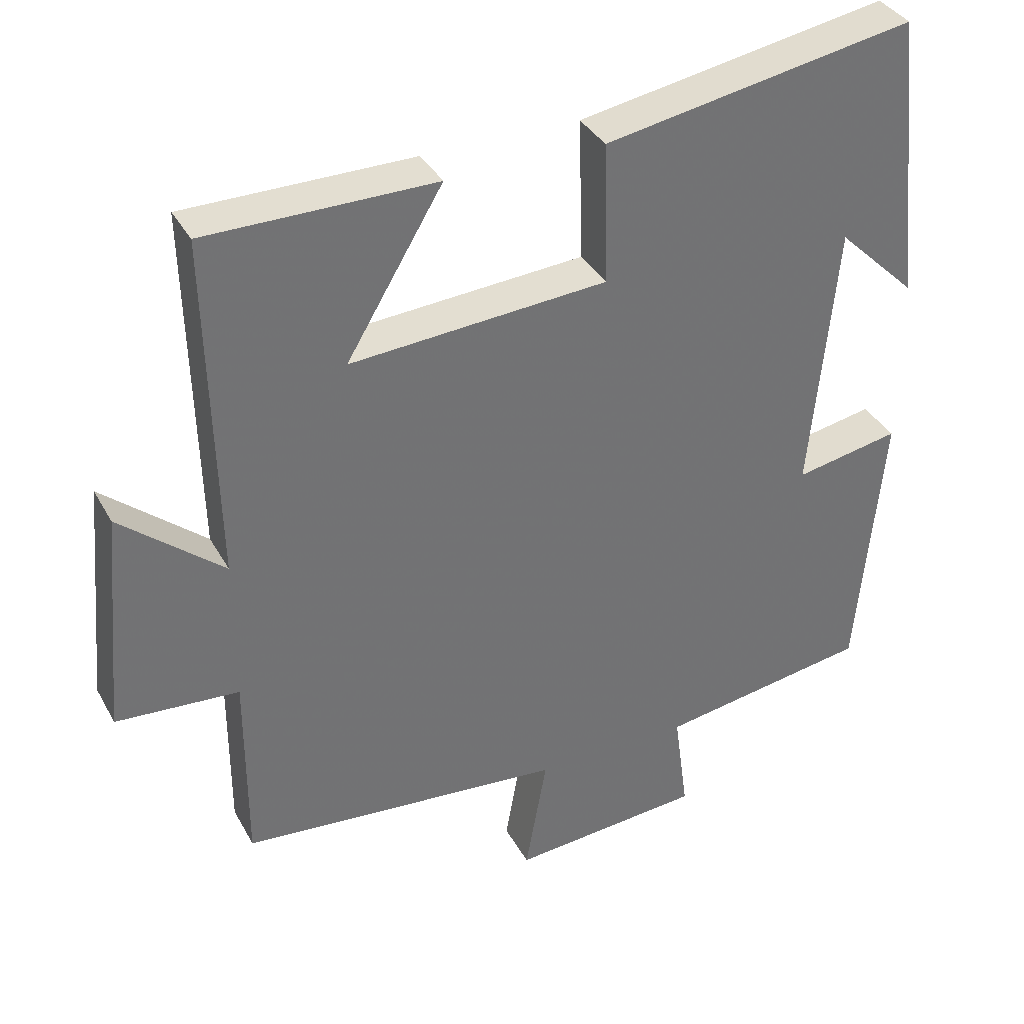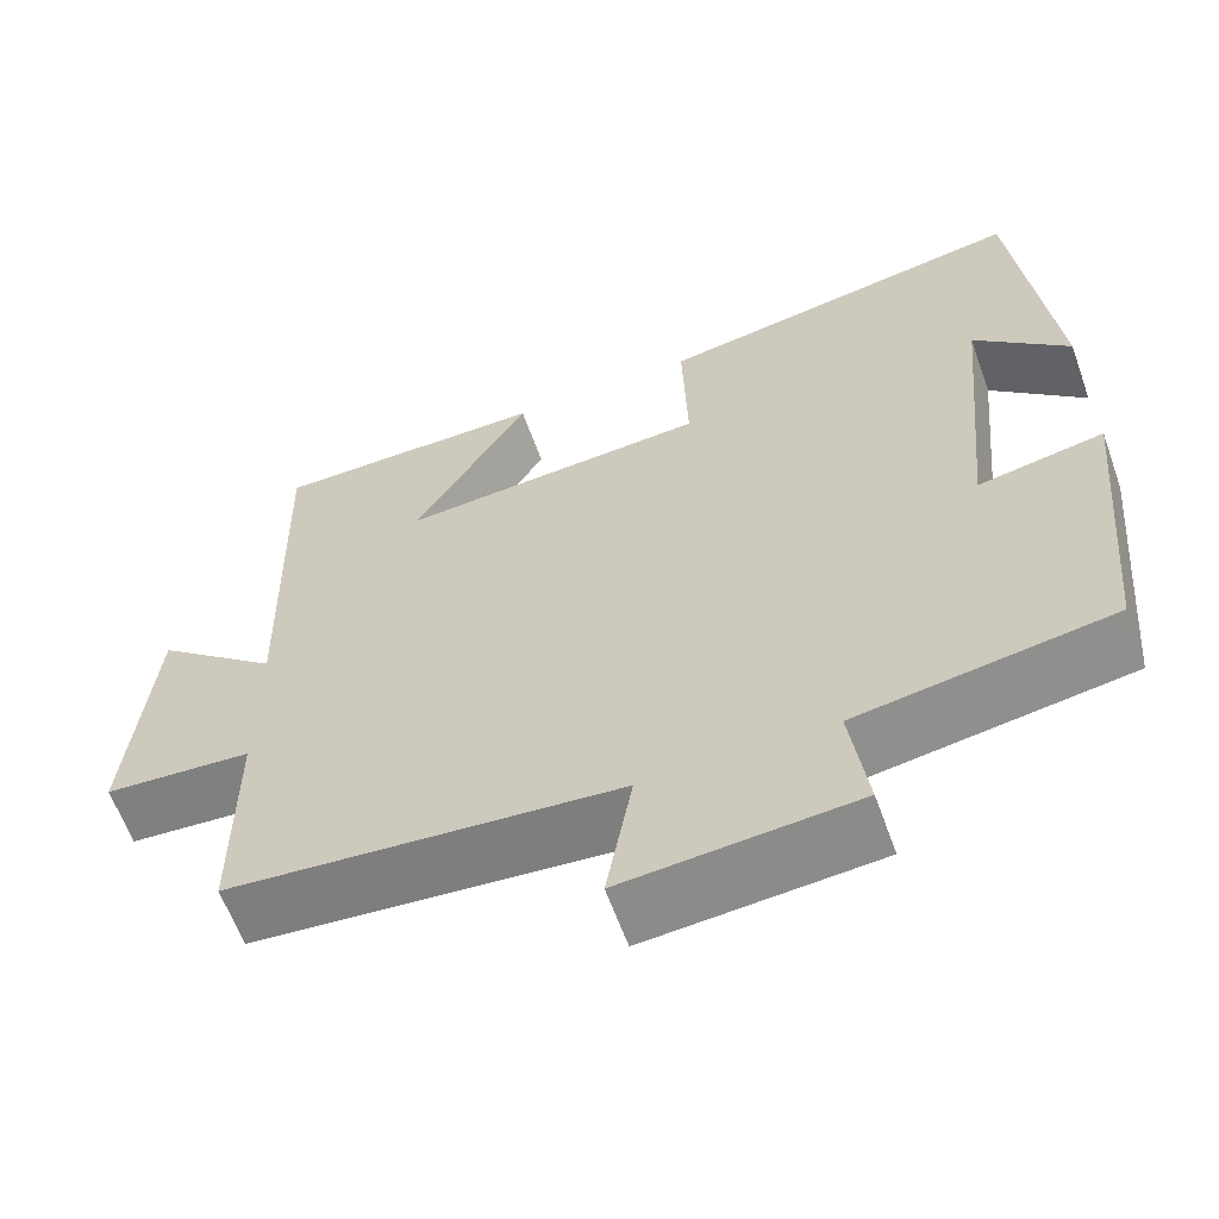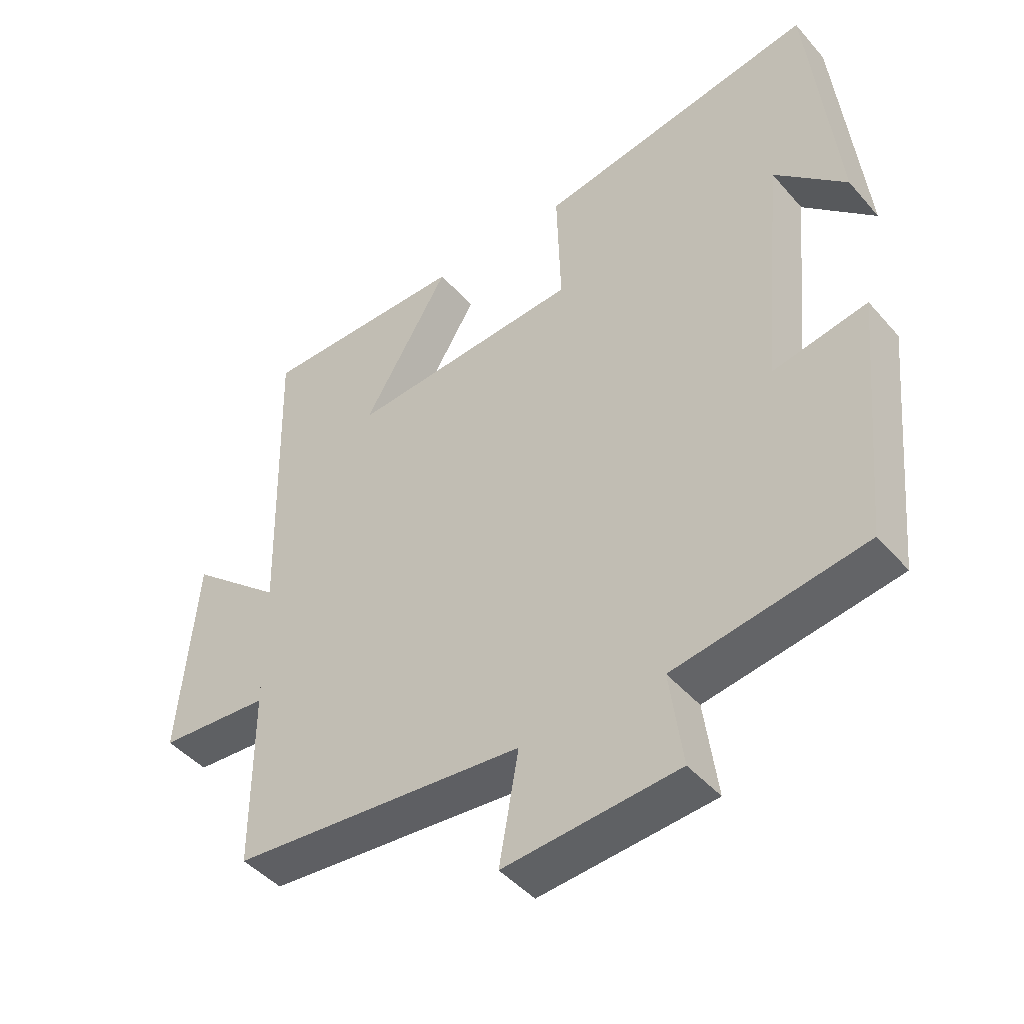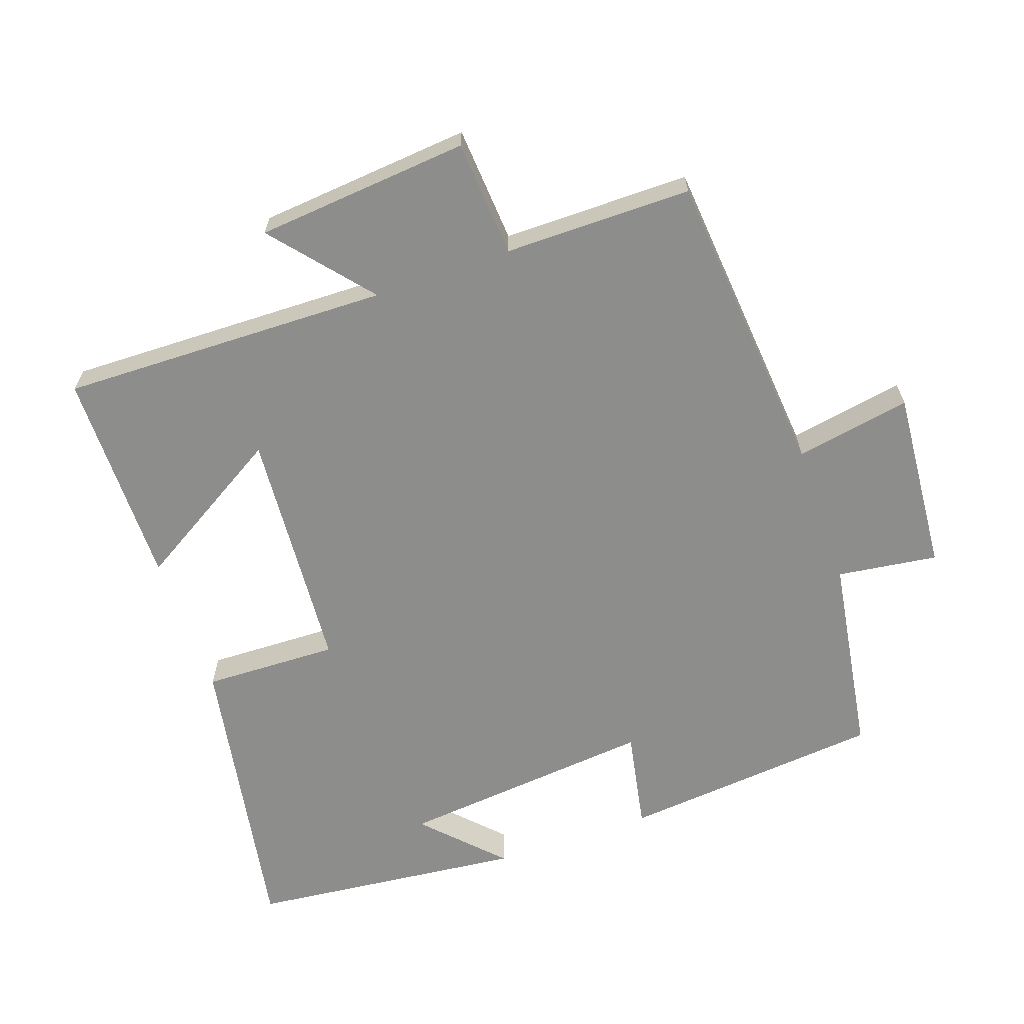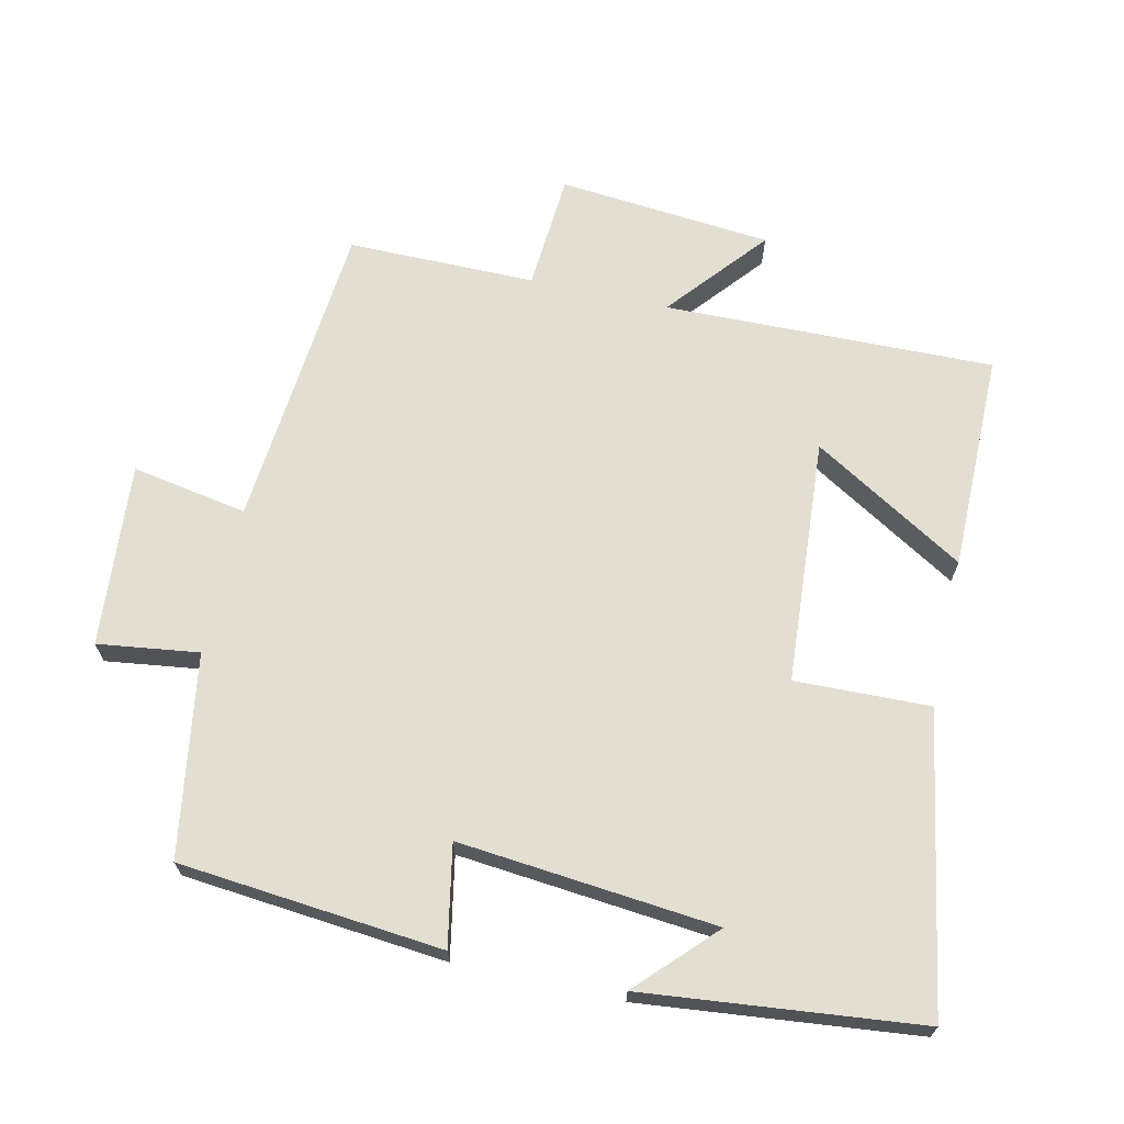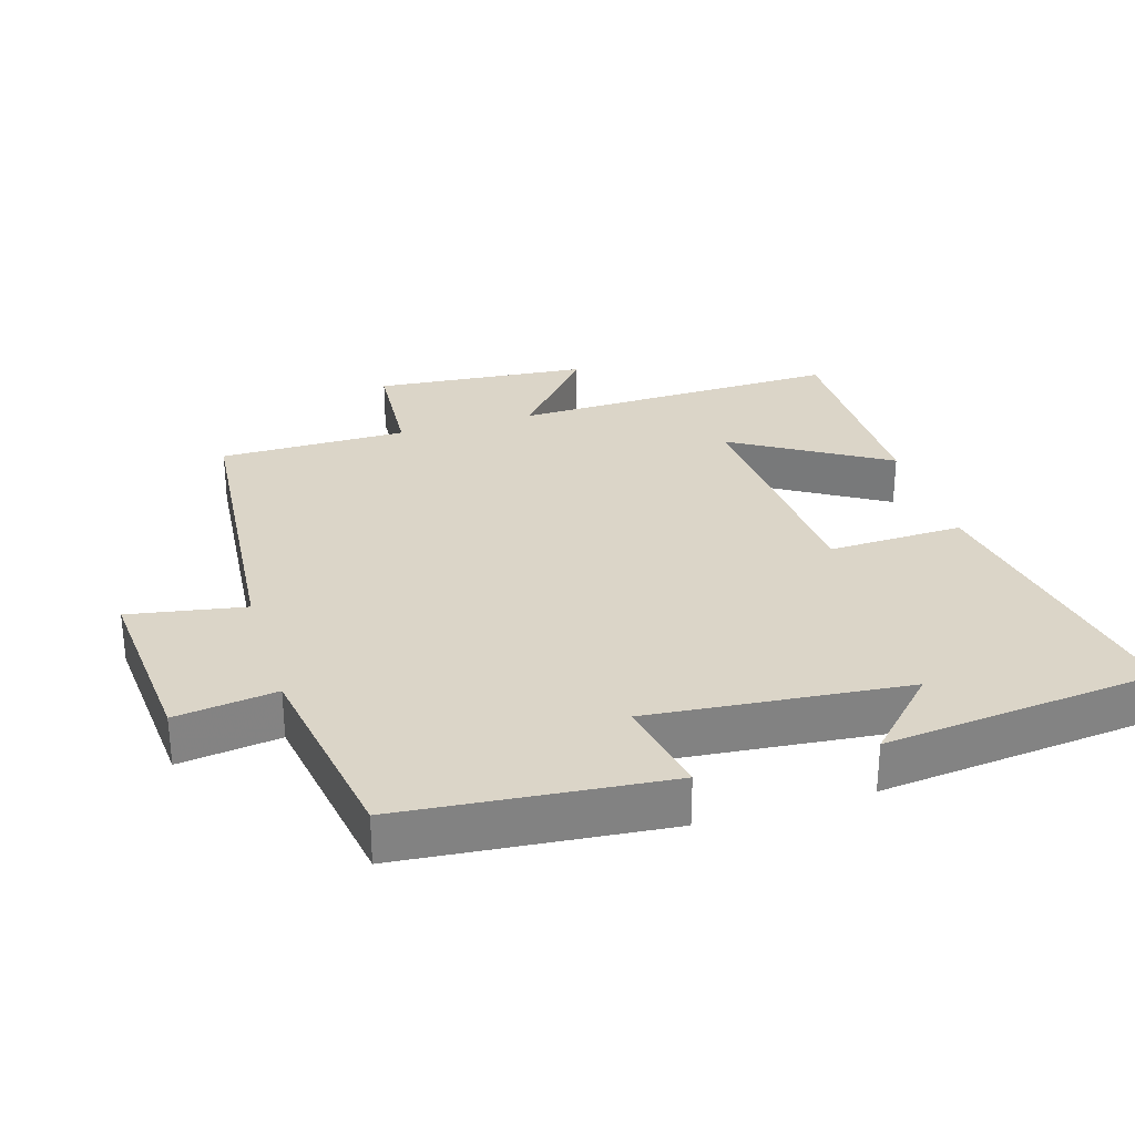
<metadata>
{"format":"obj","ext":"obj","renderer":"f3d","projection":"perspective","resolution":1024,"background":"white","views":[{"elev":36.1,"azim":154.4,"up":"+Z"},{"elev":-61.8,"azim":-160.3,"up":"+Z"},{"elev":-45.1,"azim":-142.0,"up":"+Z"},{"elev":-64.4,"azim":109.3,"up":"+Y"},{"elev":67.7,"azim":-77.3,"up":"+Y"},{"elev":29.6,"azim":-106.9,"up":"+Y"}]}
</metadata>
<code>
v 0.5 0.07 -0.46
v 0.048 0.07 -0.5
v 0.078 0.07 -0.669
v -0.19 0.07 -0.647
v -0.17 0.07 -0.5
v -0.464 0.07 -0.453
v -0.5 0.07 -0.069
v -0.354 0.07 -0.097
v -0.39 0.07 0.279
v -0.5 0.07 0.173
v -0.457 0.07 0.576
v -0.025 0.07 0.5
v -0.031 0.07 0.303
v 0.327 0.07 0.277
v 0.193 0.07 0.5
v 0.511 0.07 0.499
v 0.5 0.07 0.018
v 0.643 0.07 0.138
v 0.671 0.07 -0.174
v 0.5 0.07 -0.186
v 0.5 0 -0.46
v 0.048 0 -0.5
v 0.078 0 -0.669
v -0.19 0 -0.647
v -0.17 0 -0.5
v -0.464 0 -0.453
v -0.5 0 -0.069
v -0.354 0 -0.097
v -0.39 0 0.279
v -0.5 0 0.173
v -0.457 0 0.576
v -0.025 0 0.5
v -0.031 0 0.303
v 0.327 0 0.277
v 0.193 0 0.5
v 0.511 0 0.499
v 0.5 0 0.018
v 0.643 0 0.138
v 0.671 0 -0.174
v 0.5 0 -0.186
f 17 18 19 20
f 17 20 1 2
f 14 15 16 17
f 13 14 17 2
f 11 12 13
f 11 13 2
f 9 10 11
f 9 11 2 3
f 8 9 3
f 5 6 7 8
f 5 8 3
f 3 4 5
f 40 39 38 37
f 22 21 40 37
f 37 36 35 34
f 22 37 34 33
f 33 32 31
f 22 33 31
f 31 30 29
f 23 22 31 29
f 23 29 28
f 28 27 26 25
f 23 28 25
f 25 24 23
f 1 21 22 2
f 2 22 23 3
f 3 23 24 4
f 4 24 25 5
f 5 25 26 6
f 6 26 27 7
f 7 27 28 8
f 8 28 29 9
f 9 29 30 10
f 10 30 31 11
f 11 31 32 12
f 12 32 33 13
f 13 33 34 14
f 14 34 35 15
f 15 35 36 16
f 16 36 37 17
f 17 37 38 18
f 18 38 39 19
f 19 39 40 20
f 20 40 21 1

</code>
